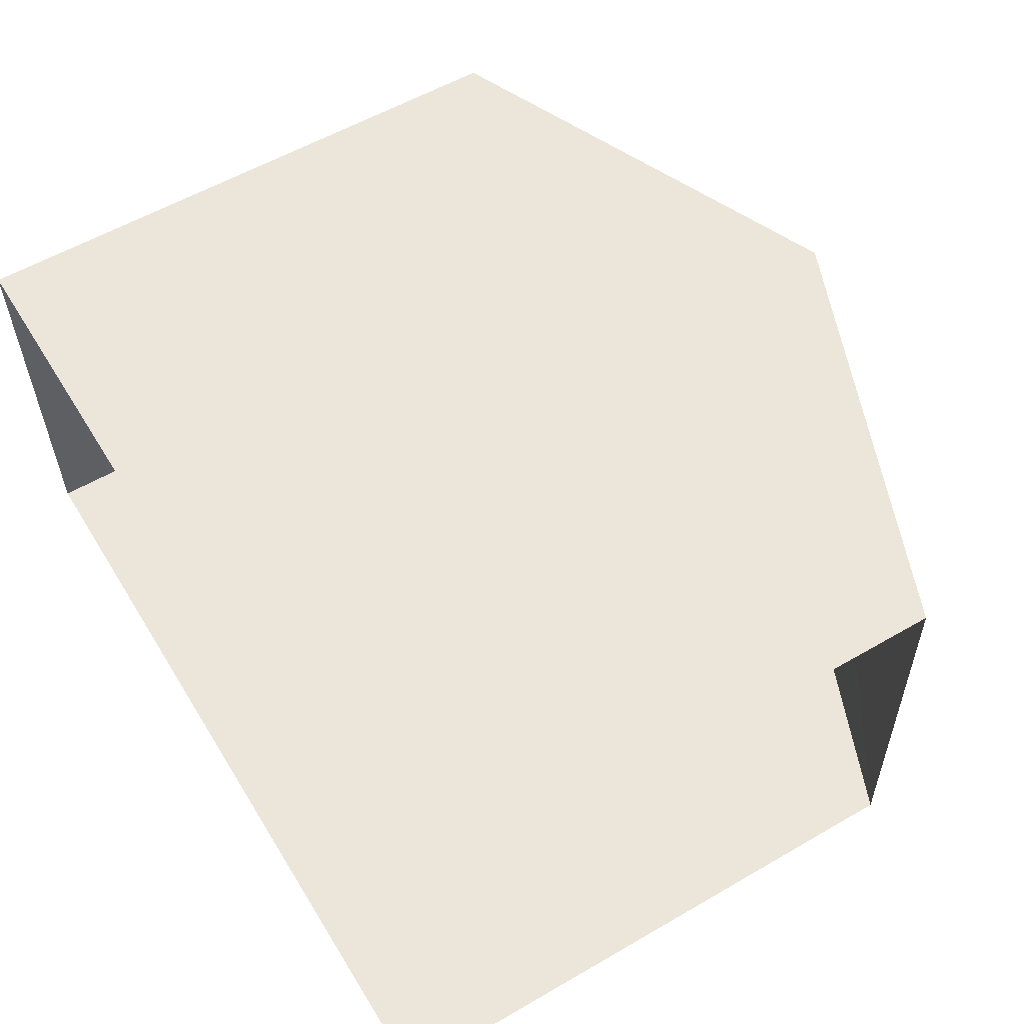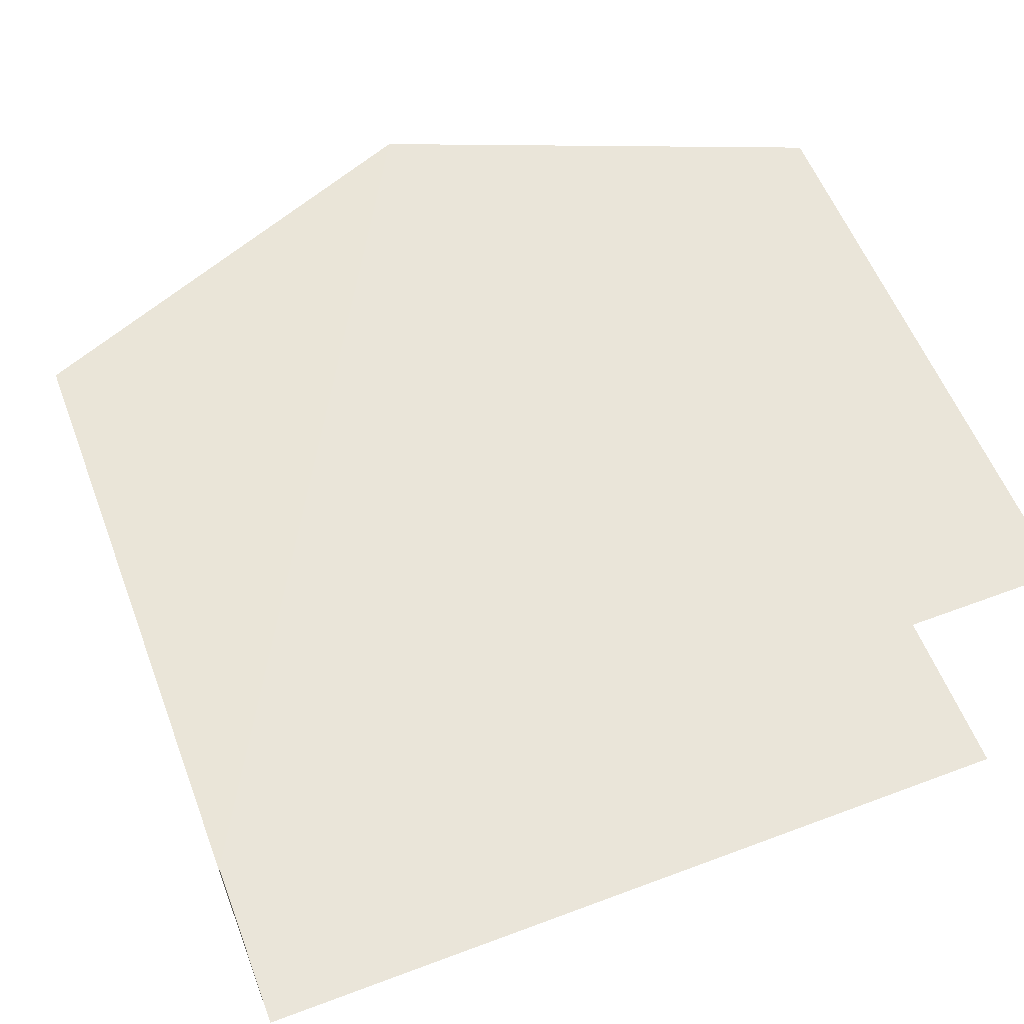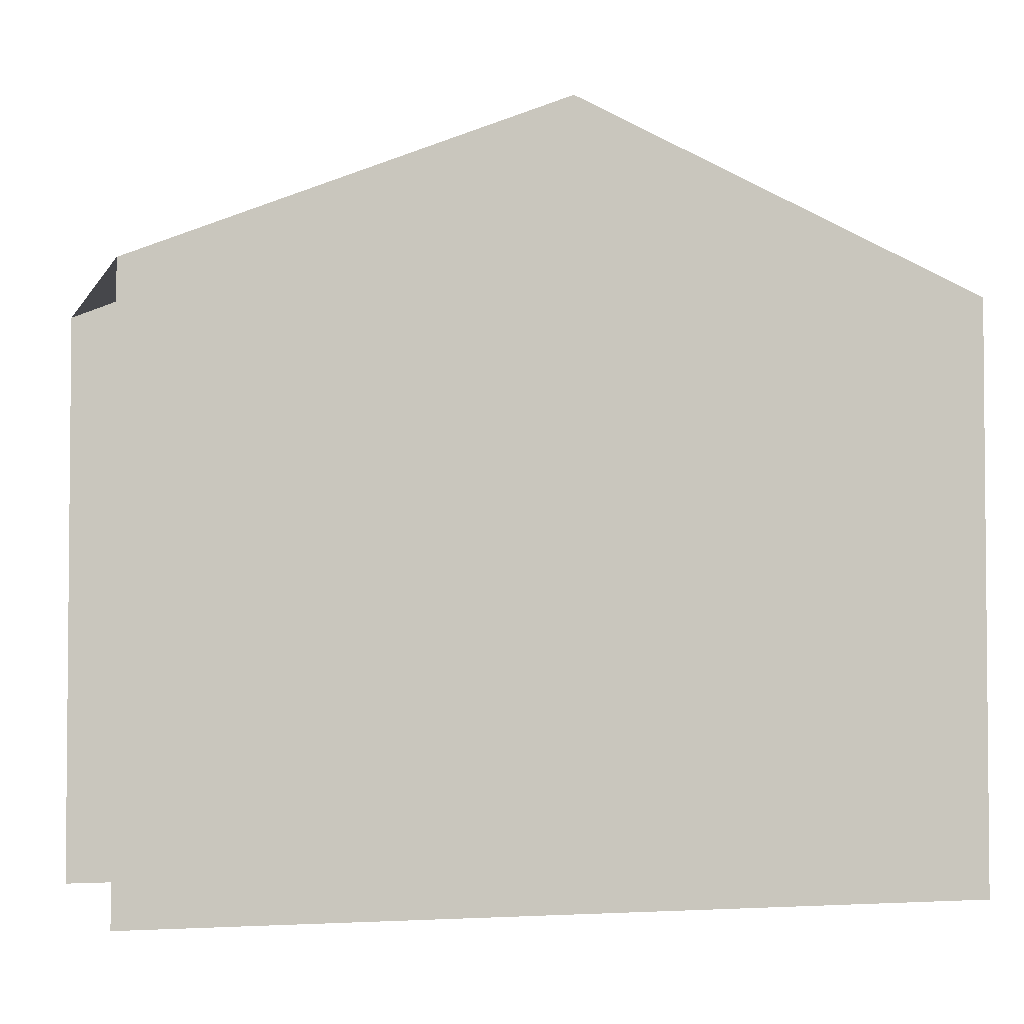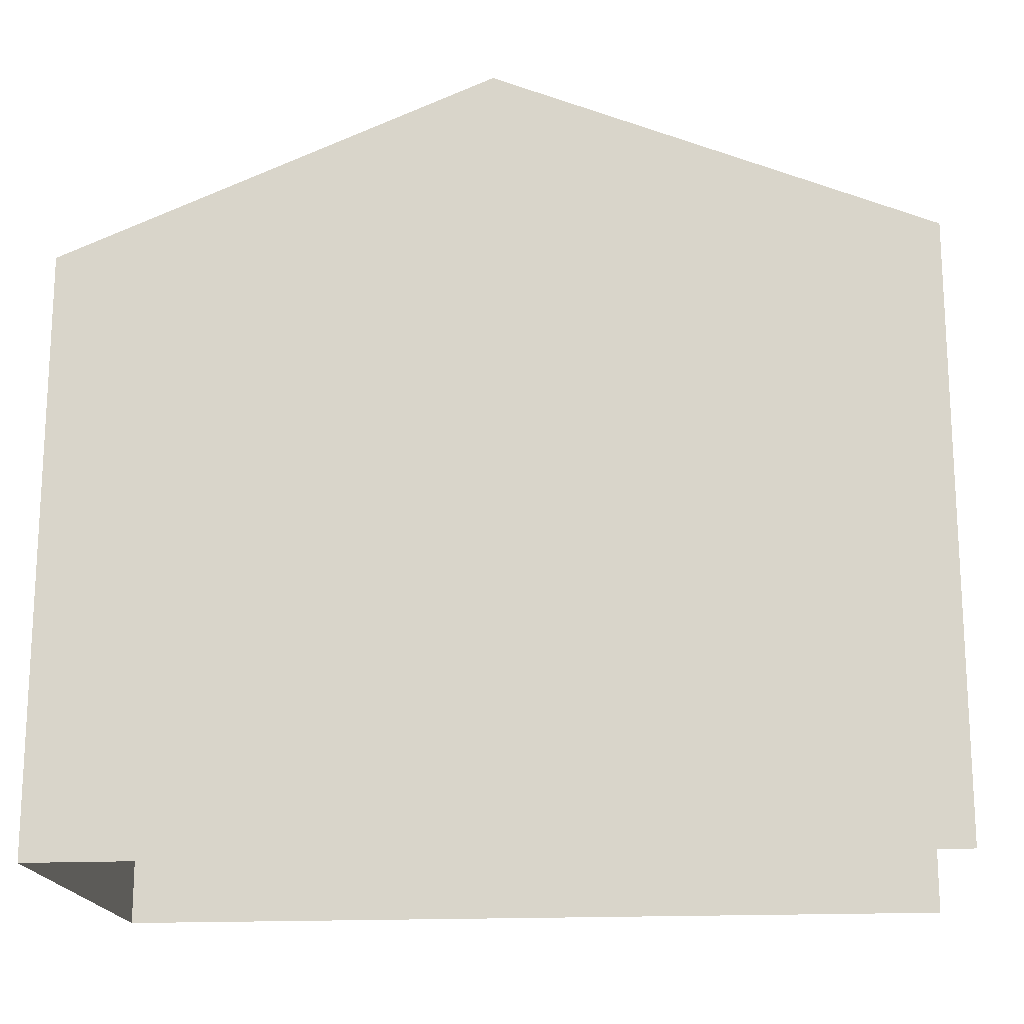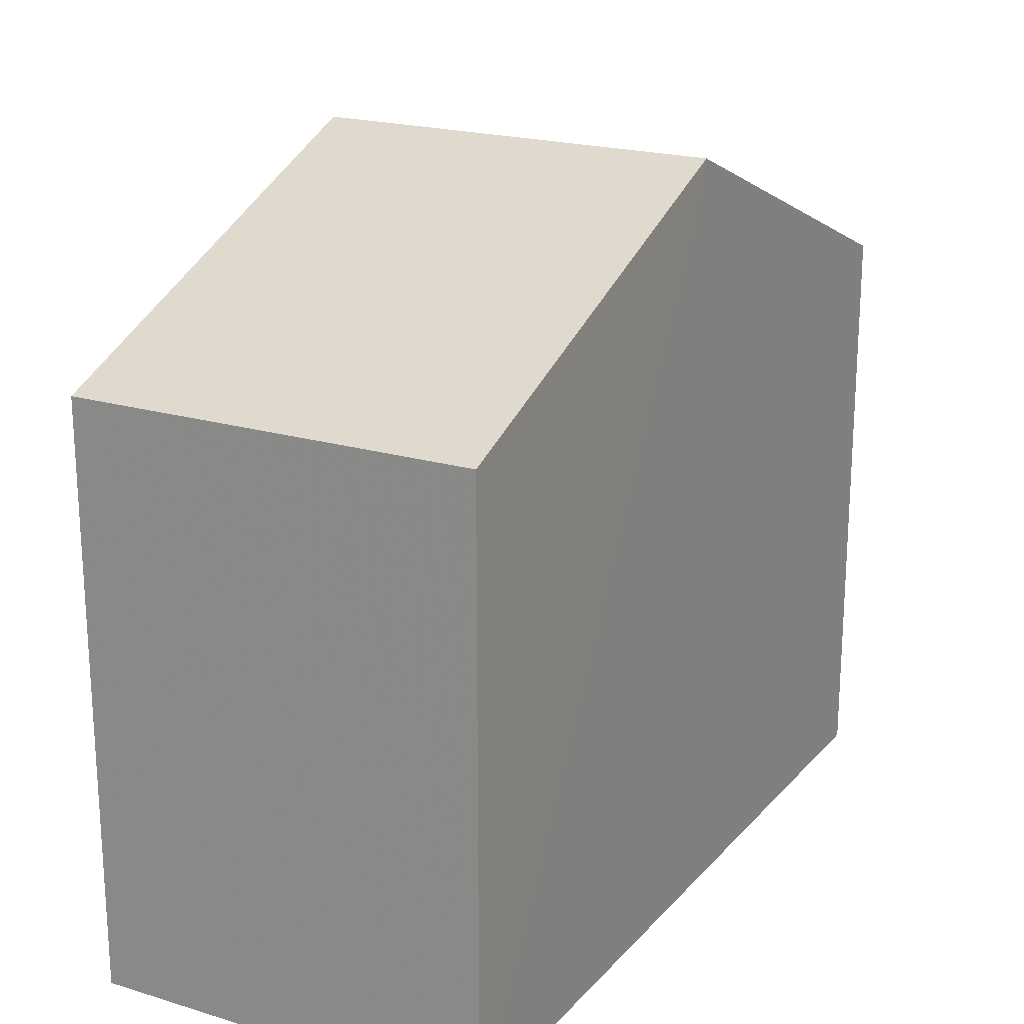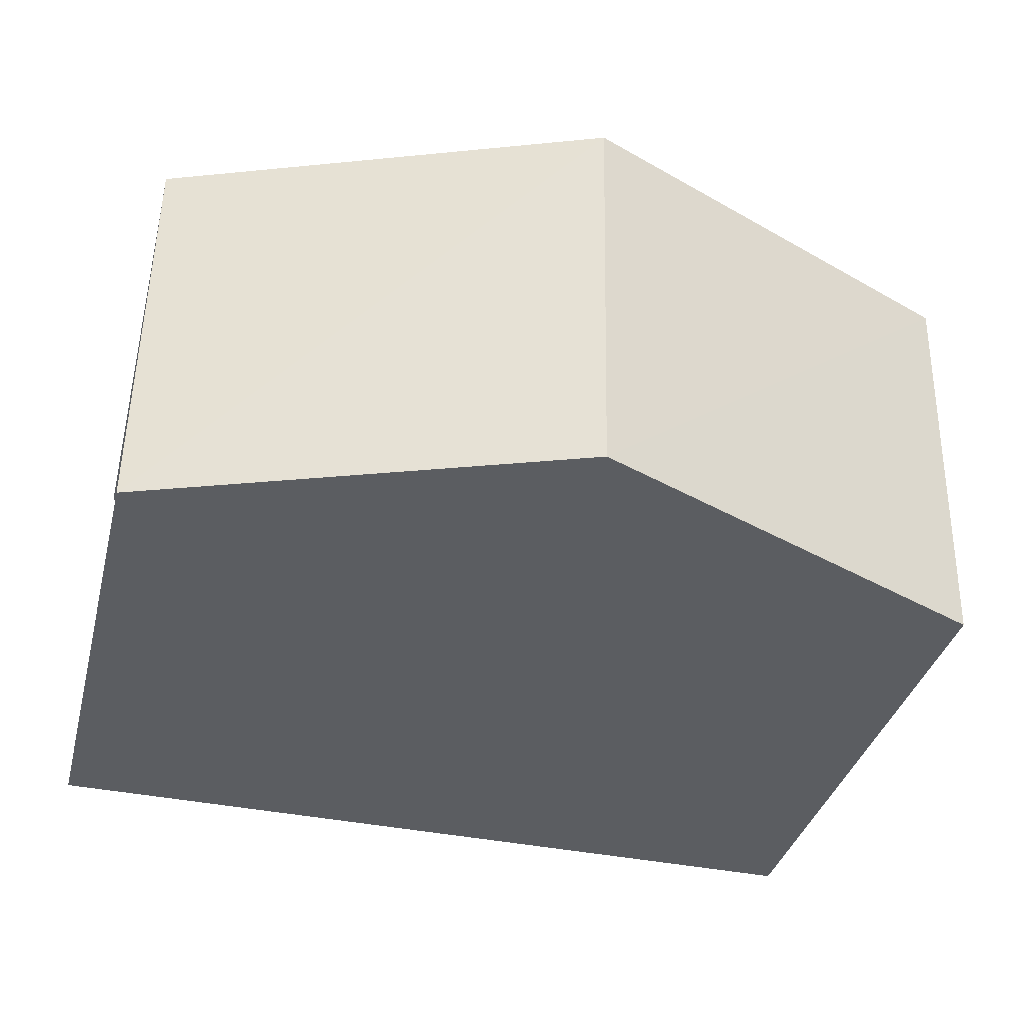
<metadata>
{"format":"obj","ext":"obj","renderer":"f3d","projection":"perspective","resolution":1024,"background":"white","views":[{"elev":57.2,"azim":-121.2,"up":"+Y"},{"elev":57.1,"azim":159.2,"up":"+Y"},{"elev":-3.1,"azim":-17.7,"up":"+Z"},{"elev":-17.5,"azim":-175.6,"up":"+Z"},{"elev":20.3,"azim":118.0,"up":"+Z"},{"elev":-35.5,"azim":-14.0,"up":"+Y"}]}
</metadata>
<code>
v -3.723e+05 -1.053e+05 24.33
v -3.723e+05 -1.053e+05 24.33
v -3.723e+05 -1.053e+05 24.33
v -3.723e+05 -1.053e+05 24.33
v -3.723e+05 -1.053e+05 33.35
v -3.723e+05 -1.053e+05 31.3
v -3.723e+05 -1.053e+05 33.35
v -3.723e+05 -1.053e+05 31.3
v -3.723e+05 -1.053e+05 31.3
v -3.723e+05 -1.053e+05 31.3
f 1 2 3
f 1 4 2
f 10 3 2
f 9 10 2
f 5 6 7
f 5 8 6
f 7 9 5
f 7 10 9
f 6 4 1
f 6 8 4
f 6 1 7
f 1 3 7
f 3 10 7
f 9 2 5
f 2 4 5
f 4 8 5

</code>
